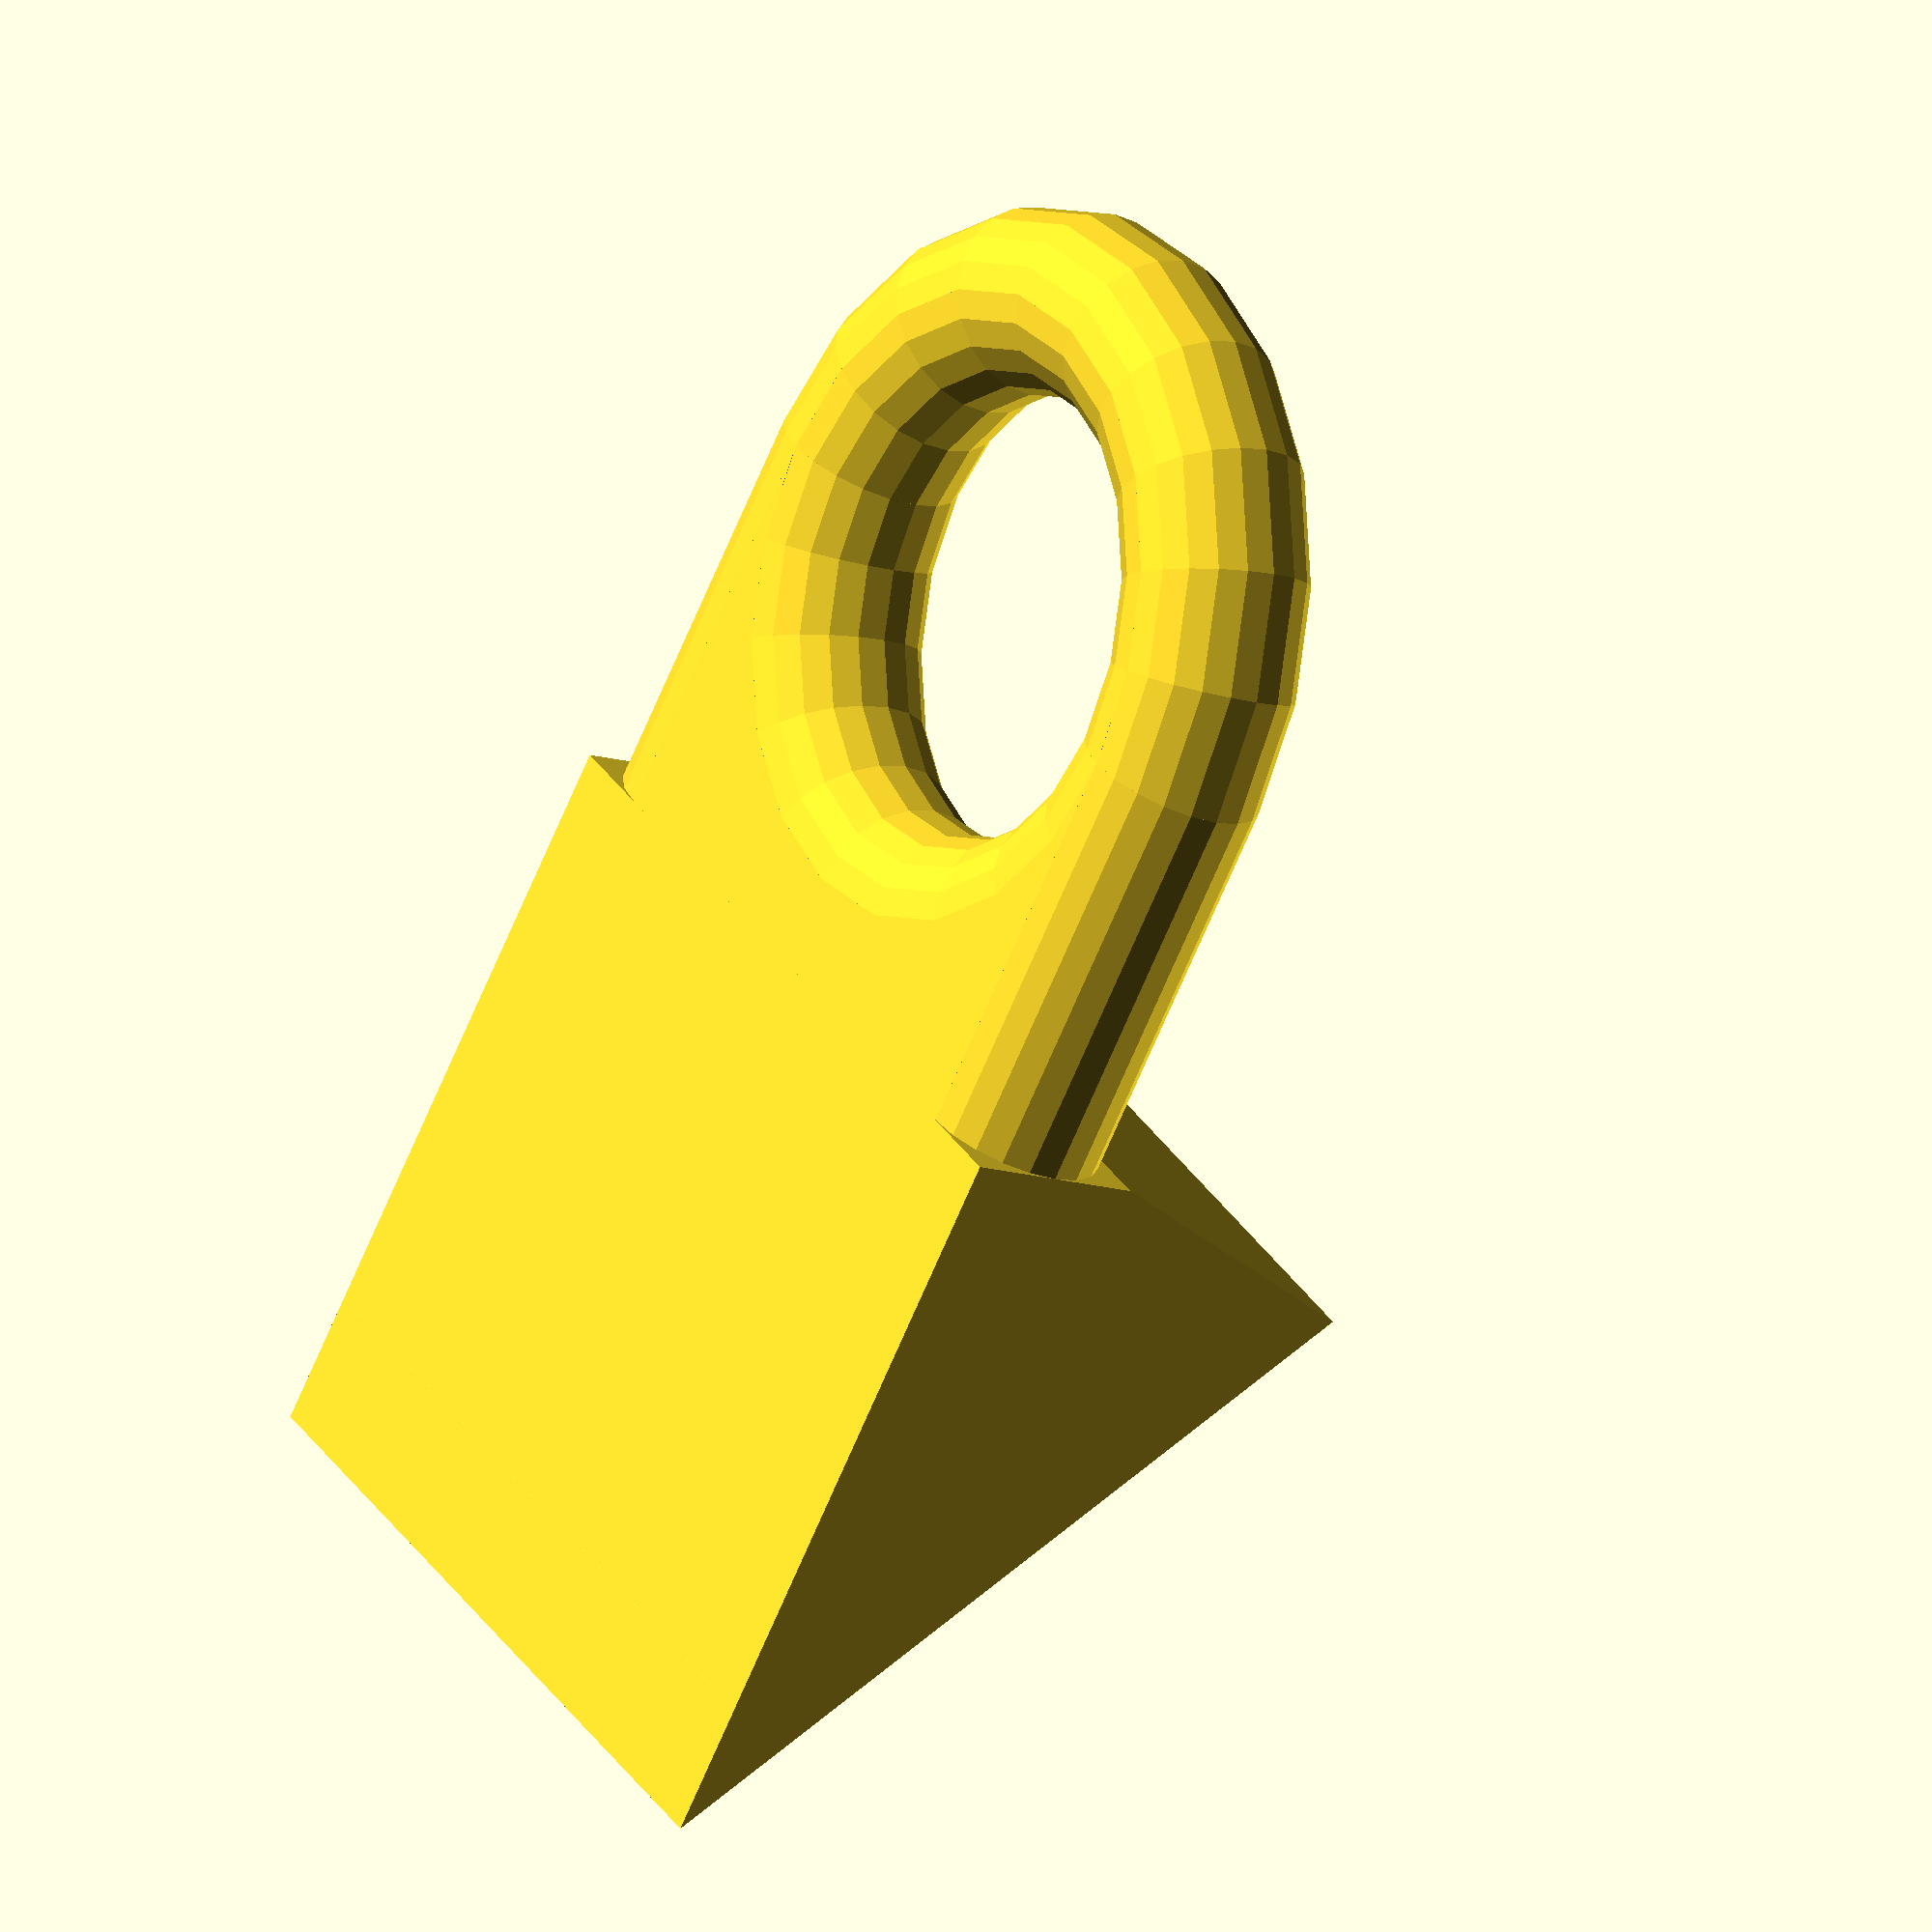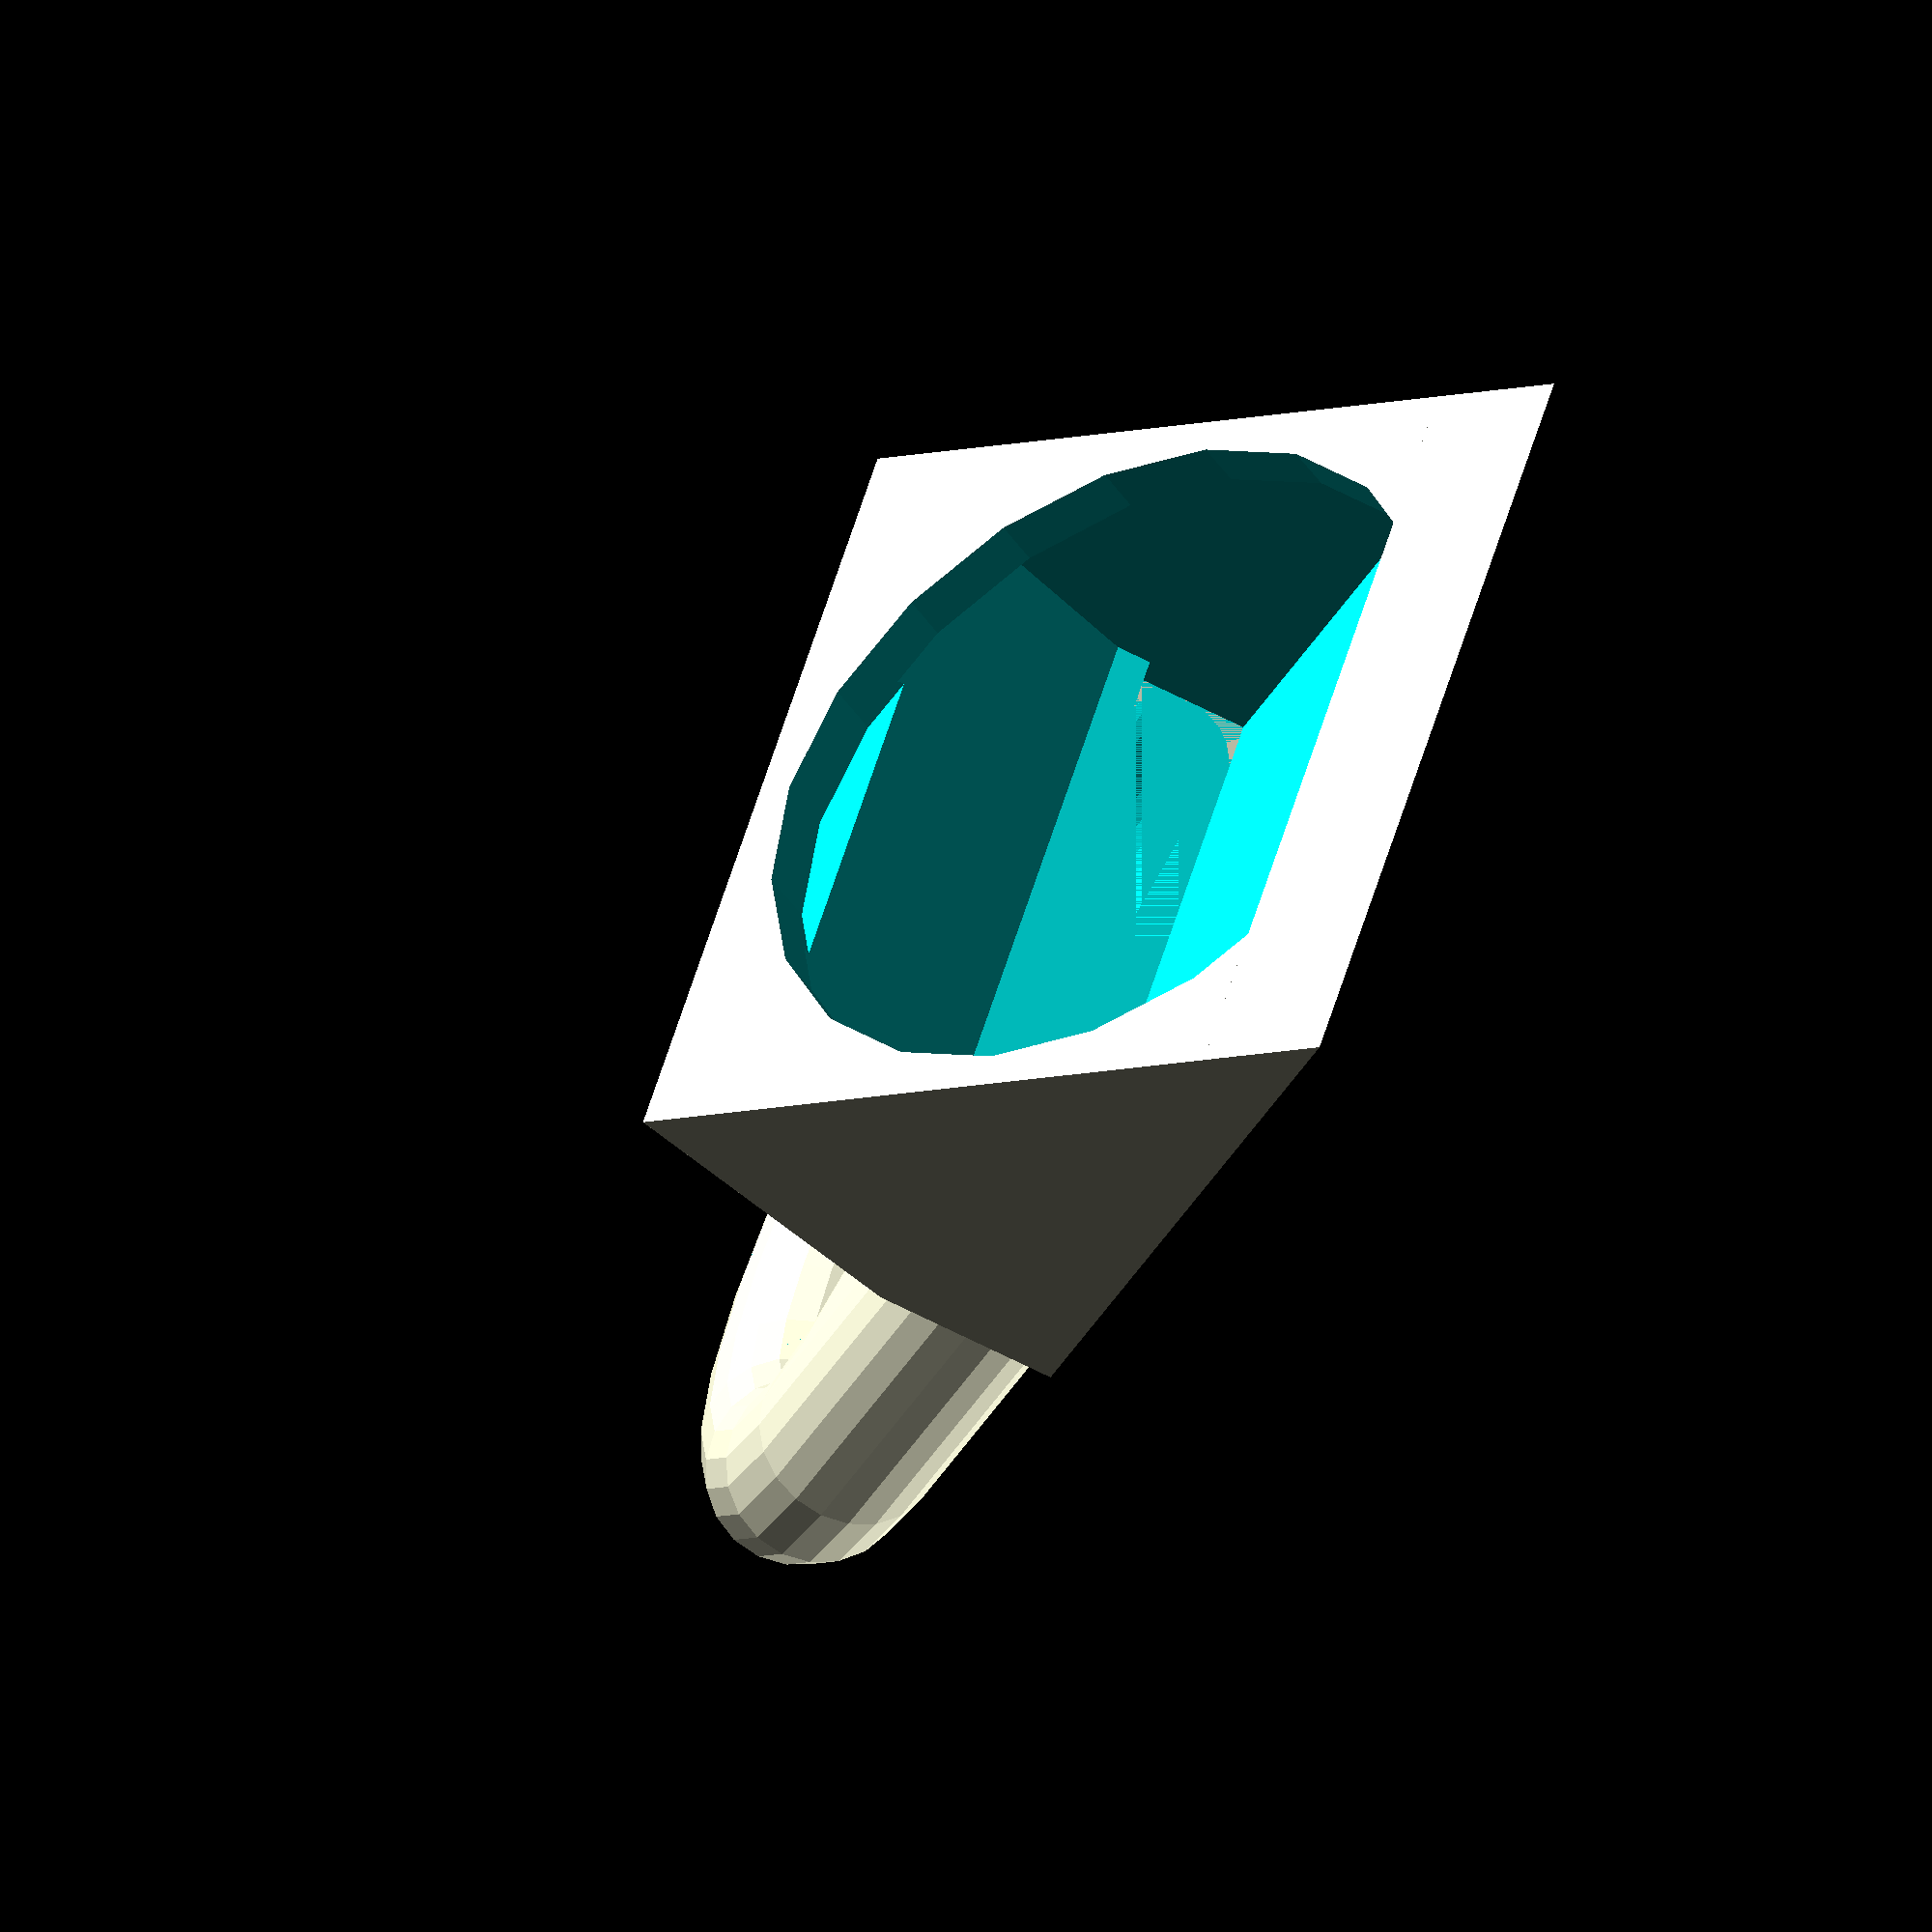
<openscad>
$fn=20;

width=70;
length=100+width/2;
height=42;

wall = 3;

ro=8;
ri=ro-wall;

a1=acos(height/width);

union() {
difference() {

	// ring
	translate([0,0,ro]) difference() {
	rotate_extrude(convexity = 10)translate([(width/2)-ro, 0, 0])circle(r = ro);
	rotate_extrude(convexity = 10)translate([(width/2)-ro, 0, 0])circle(r= ri);
	}

	// ring opening for air input
	difference() {
	translate([-width, 0, -ro]) cube([2*width,2*width,4*ro]);
	translate([0,0,-ro]) cylinder(r=(width/2)-ro, h=3*ro);
	}

}

// channel
difference() {
	translate([-(width/2-ro),0,ro])rotate([-90,0,0]) difference() {
		// outer channel
		union() {
			cylinder(r=ro, h=width/2);
			translate([(width-2*ro),0,0]) cylinder(r=ro, h=width/2);
			translate([0,-ro,0]) cube([(width-2*ro),2*ro,width/2]);
		}
		// inner channel
		translate([0,0,-width/4]) union() {
			cylinder(r=ri, h=width);
			translate([(width-2*ro),0,0]) cylinder(r=ri, h=width);
			translate([0,-ri,0]) cube([(width-2*ro),2*ri,width]);
		}
	}
	translate([0,0,-ro]) cylinder(r=(width/2)-ro, h=4*ro);
}

// back part
translate([-width/2,length-width/2,2*ro])
rotate([90,180,90])
difference() {
	linear_extrude(height=width)
		polygon([[0,0],[length-width,0],[length-width,2*ro],[56,height]]);
	translate([0,0,wall])
		linear_extrude(height=width-2*wall)
		polygon([[3.6*wall,wall],[length-width,wall],[length-width,2*ro-wall],[length-width-wall,2*ro-wall],[length-width-wall,2*ro],[56-0.9*wall,height-2.5*wall]]);
	
	rotate([90,0,36.8])
		translate([(width/2),(width/2),-1])
		difference() {
			cylinder(r=(width/2)-wall, h=wall+3);
			translate([-width/2,-width/2,0])cube([12,width,wall+5]);
		}
}
}
</openscad>
<views>
elev=192.0 azim=39.6 roll=127.6 proj=o view=solid
elev=249.4 azim=51.0 roll=296.7 proj=o view=wireframe
</views>
